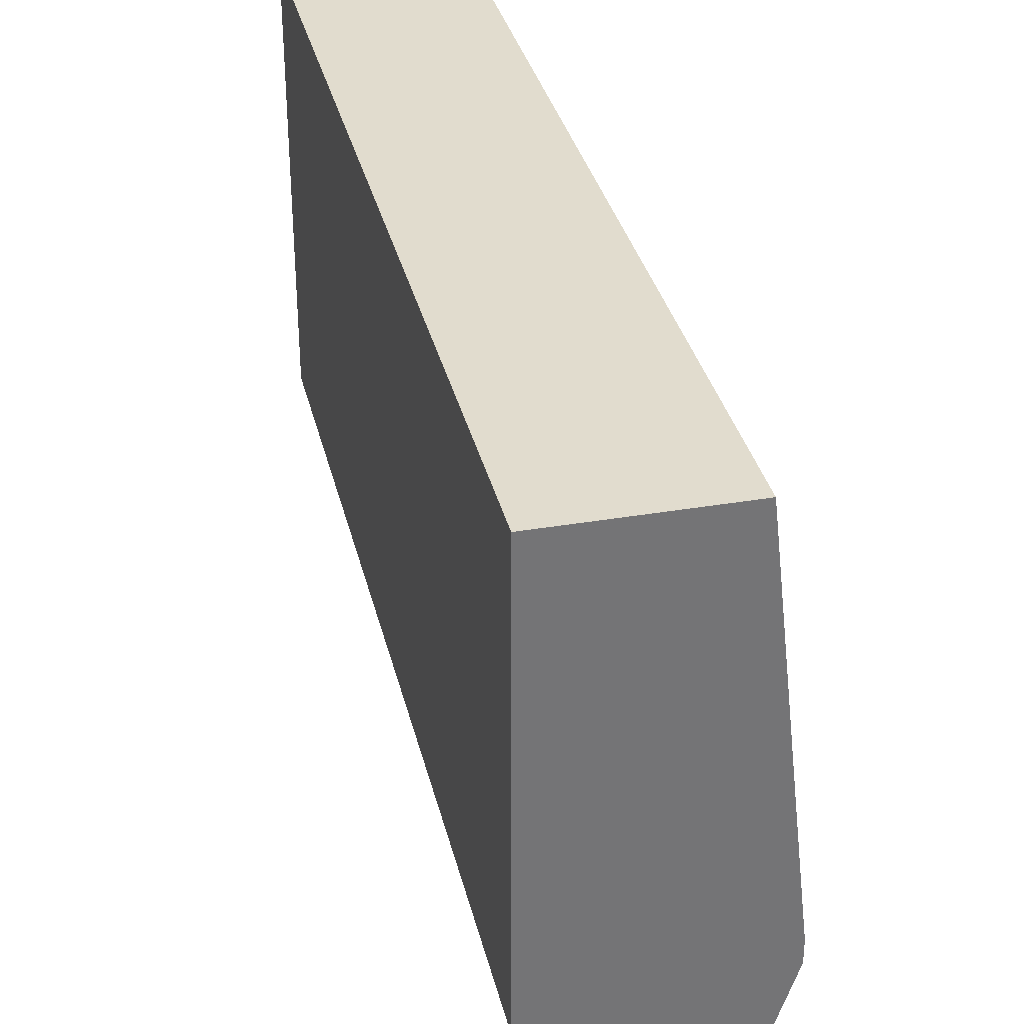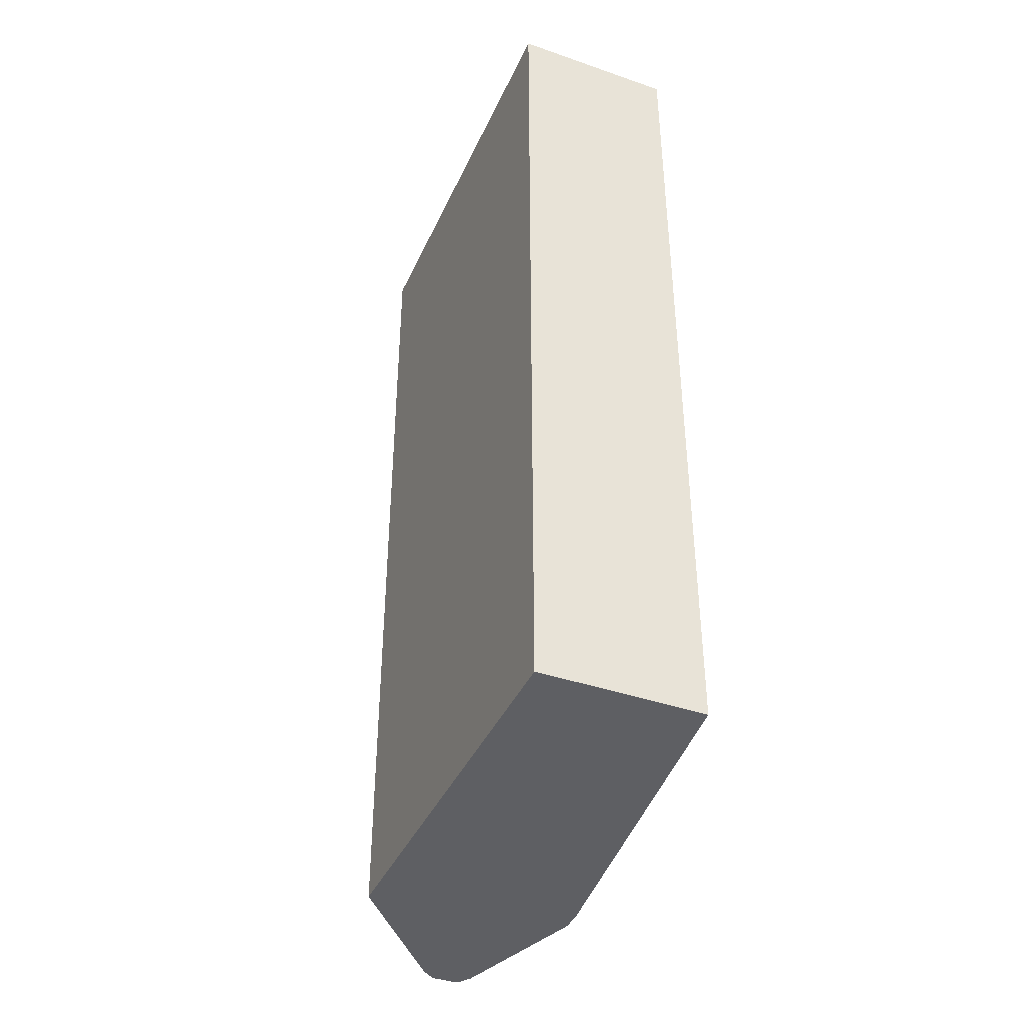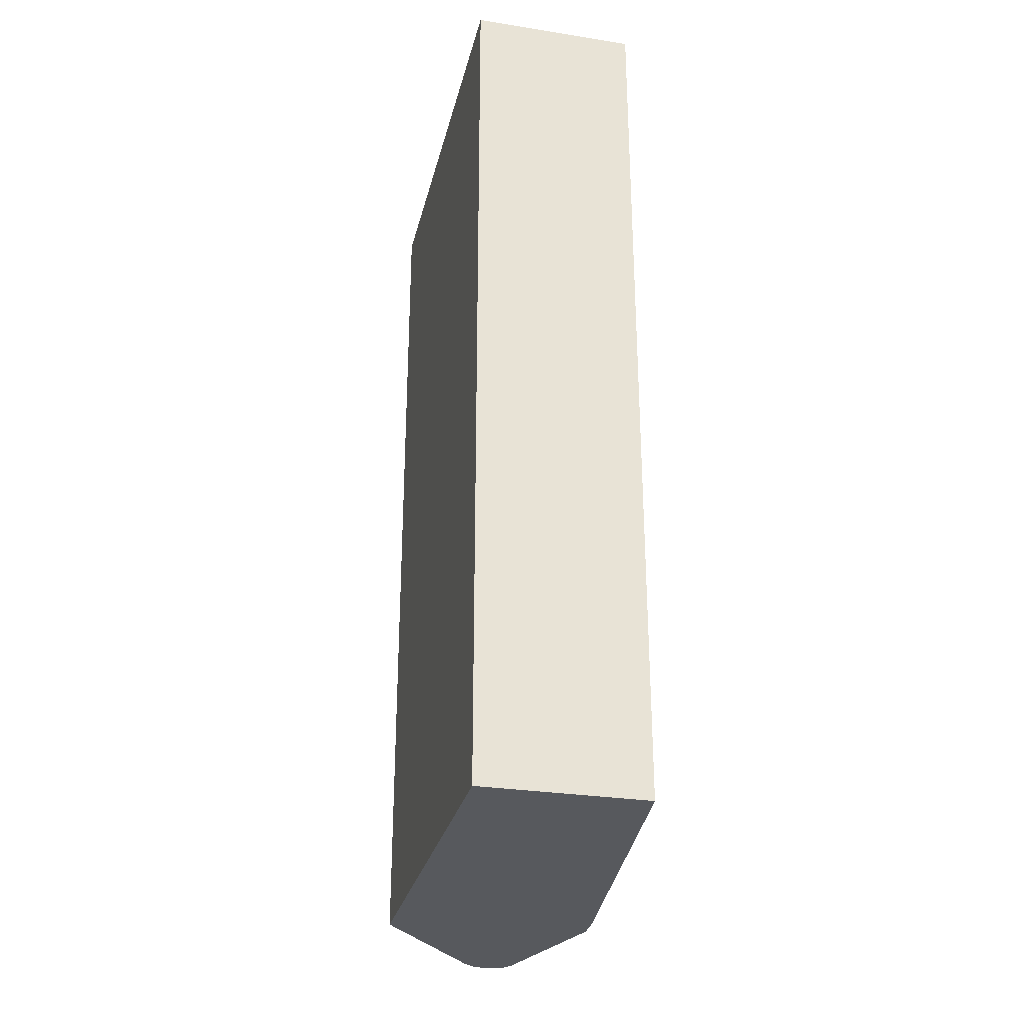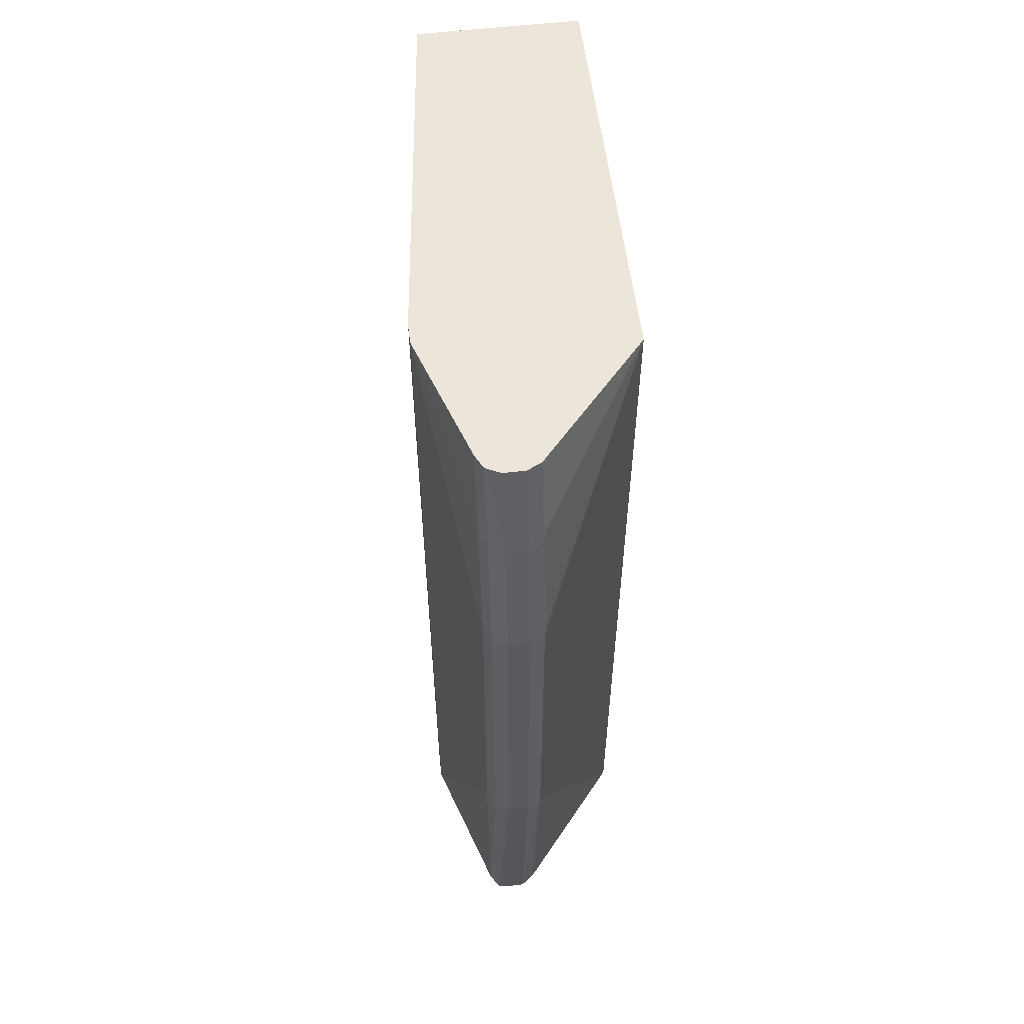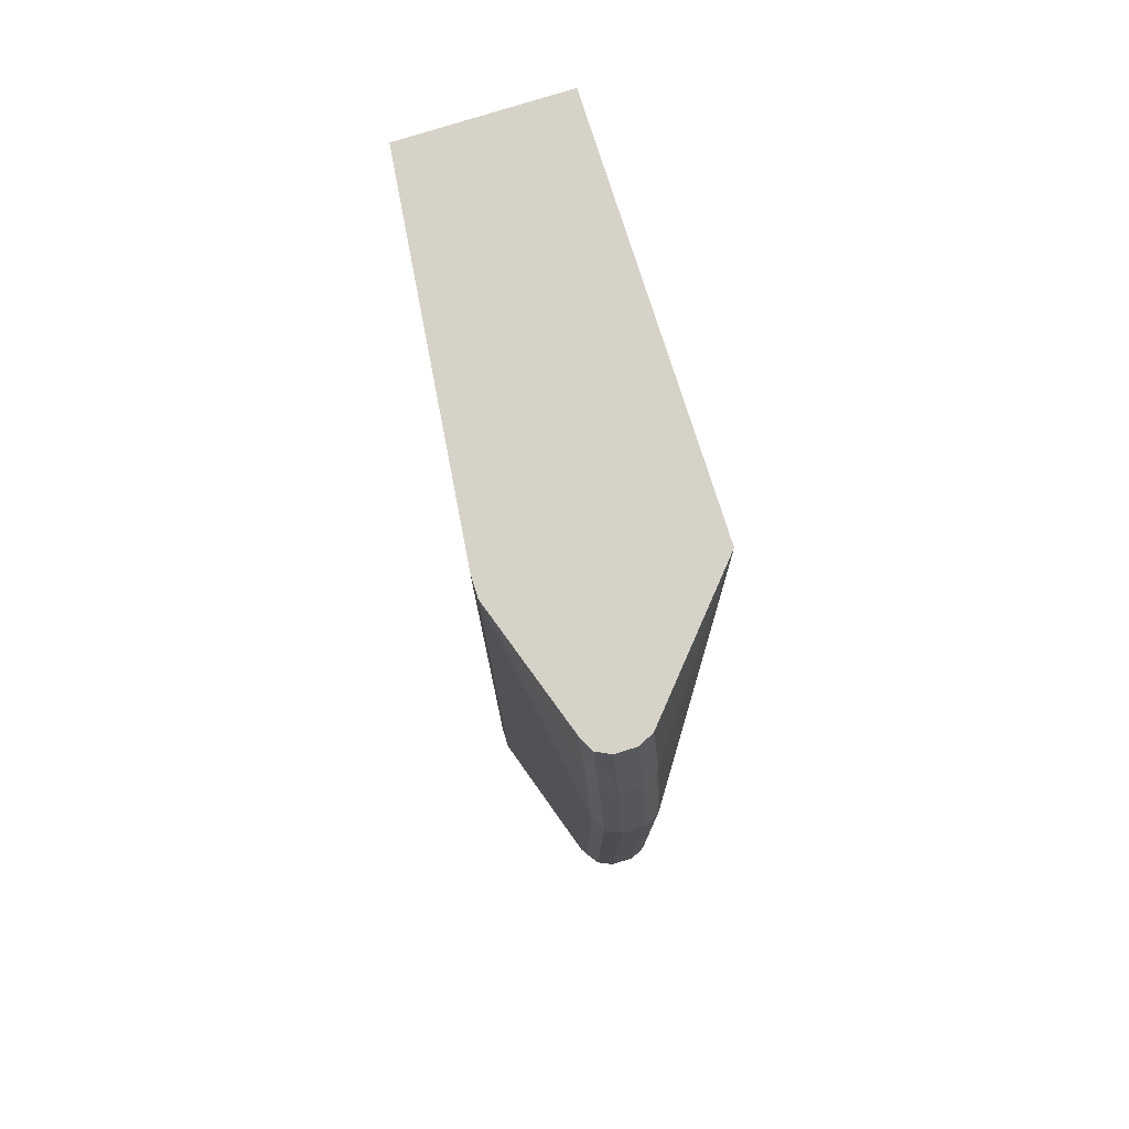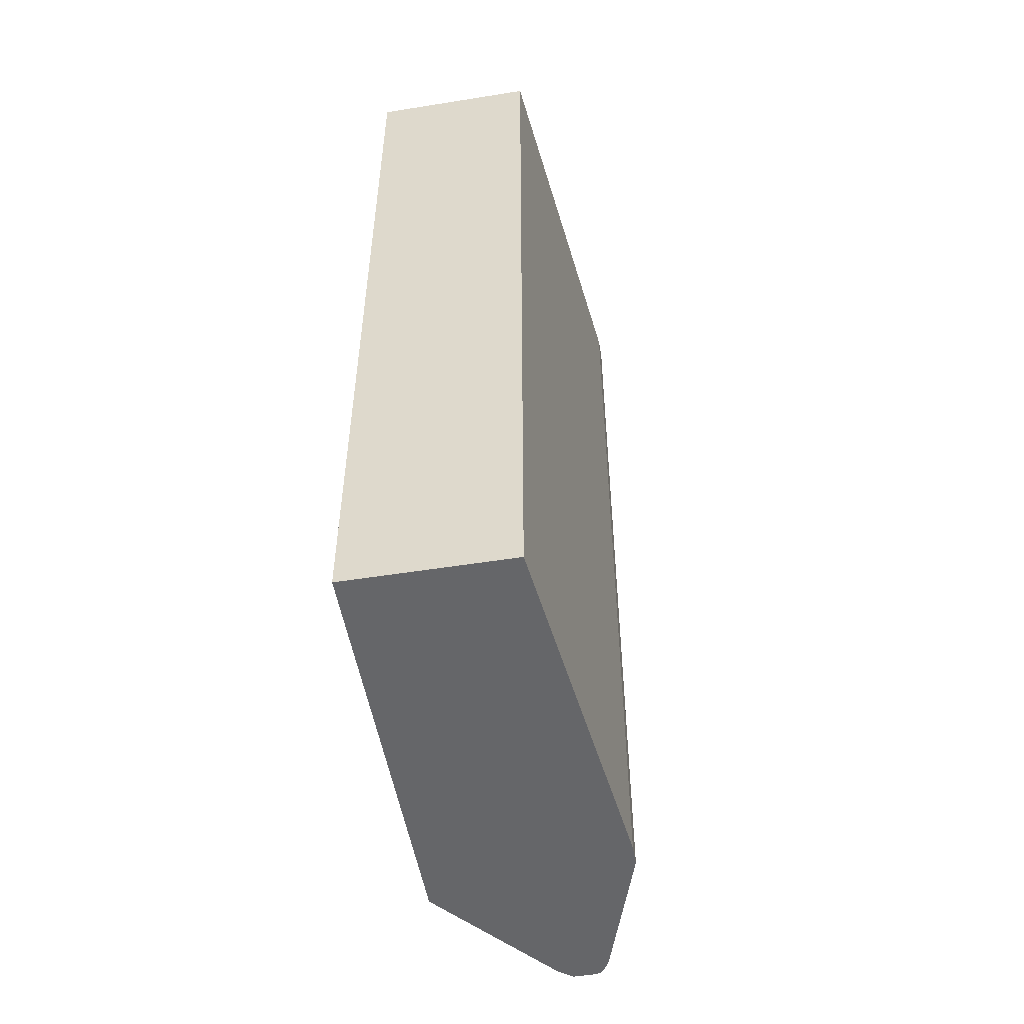
<metadata>
{"format":"obj","ext":"obj","renderer":"f3d","projection":"perspective","resolution":1024,"background":"white","views":[{"elev":34.1,"azim":166.9,"up":"+Y"},{"elev":-40.6,"azim":157.1,"up":"+Z"},{"elev":-29.2,"azim":166.9,"up":"+Z"},{"elev":56.5,"azim":-6.9,"up":"+Z"},{"elev":77.4,"azim":-17.5,"up":"+Z"},{"elev":-51.9,"azim":-170.2,"up":"+Z"}]}
</metadata>
<code>
v -0.5475 0.2032 -0.3771
v -0.5475 -0.1149 -0.3771
v -0.6732 0.2032 -0.3771
v -0.5475 0.2032 0.301
v -0.6294 -0.2408 -0.1477
v -0.63 -0.2132 -0.3771
v -0.5475 -0.1149 0.301
v -0.706 -0.08206 -0.3771
v -0.6732 0.2032 0.301
v -0.6403 -0.2462 -0.1477
v -0.6321 -0.2421 -0.156
v -0.6294 -0.2408 0.1313
v -0.6408 -0.2214 -0.3771
v -0.6294 -0.208 0.301
v -0.628 -0.2216 0.238
v -0.628 -0.2381 0.1395
v -0.706 -0.09851 -0.3771
v -0.706 -0.08206 0.301
v -0.6568 -0.2462 -0.1477
v -0.6403 -0.2462 0.1313
v -0.6294 -0.2244 0.2298
v -0.6573 -0.2214 -0.3771
v -0.6403 -0.2134 0.301
v -0.6698 -0.21 -0.3771
v -0.6732 -0.2298 -0.1477
v -0.706 -0.09851 0.301
v -0.6677 -0.2408 -0.1532
v -0.6632 -0.2199 -0.3771
v -0.6568 -0.2462 0.1313
v -0.6403 -0.2298 0.2298
v -0.6568 -0.2134 0.301
v -0.6672 -0.2139 -0.3771
v -0.6732 -0.2298 0.1313
v -0.6732 -0.2134 0.2298
v -0.6732 -0.197 0.301
v -0.6677 -0.2408 0.1259
v -0.6568 -0.2298 0.2298
v -0.6622 -0.2107 0.301
v -0.6677 -0.2244 0.2244
v -0.6677 -0.208 0.301
v -0.6705 -0.2025 0.301
f 19 36 27
f 19 29 36
f 19 28 22
f 19 27 28
f 17 33 26
f 17 25 33
f 17 24 25
f 14 23 30
f 14 30 21
f 20 30 37
f 12 30 20
f 12 21 30
f 12 15 21
f 12 16 15
f 10 29 19
f 10 20 29
f 14 21 15
f 20 37 29
f 24 32 27
f 23 37 30
f 10 13 11
f 37 40 39
f 37 38 40
f 34 41 35
f 34 40 41
f 34 39 40
f 33 39 34
f 23 31 37
f 33 36 39
f 29 37 39
f 27 32 28
f 26 34 35
f 26 33 34
f 25 36 33
f 25 27 36
f 24 27 25
f 29 39 36
f 10 22 13
f 31 38 37
f 8 26 18
f 2 12 5
f 2 7 12
f 2 5 6
f 1 7 2
f 1 4 7
f 1 9 4
f 1 3 9
f 3 8 18
f 1 17 8
f 1 24 17
f 1 32 24
f 1 28 32
f 1 22 28
f 1 13 22
f 1 6 13
f 1 2 6
f 10 19 22
f 3 18 9
f 1 8 3
f 4 18 26
f 4 9 18
f 8 17 26
f 7 16 12
f 7 15 16
f 7 14 15
f 6 11 13
f 5 12 20
f 5 11 6
f 5 10 11
f 5 20 10
f 4 14 7
f 4 35 41
f 4 41 40
f 4 40 38
f 4 26 35
f 4 31 23
f 4 23 14
f 4 38 31

</code>
